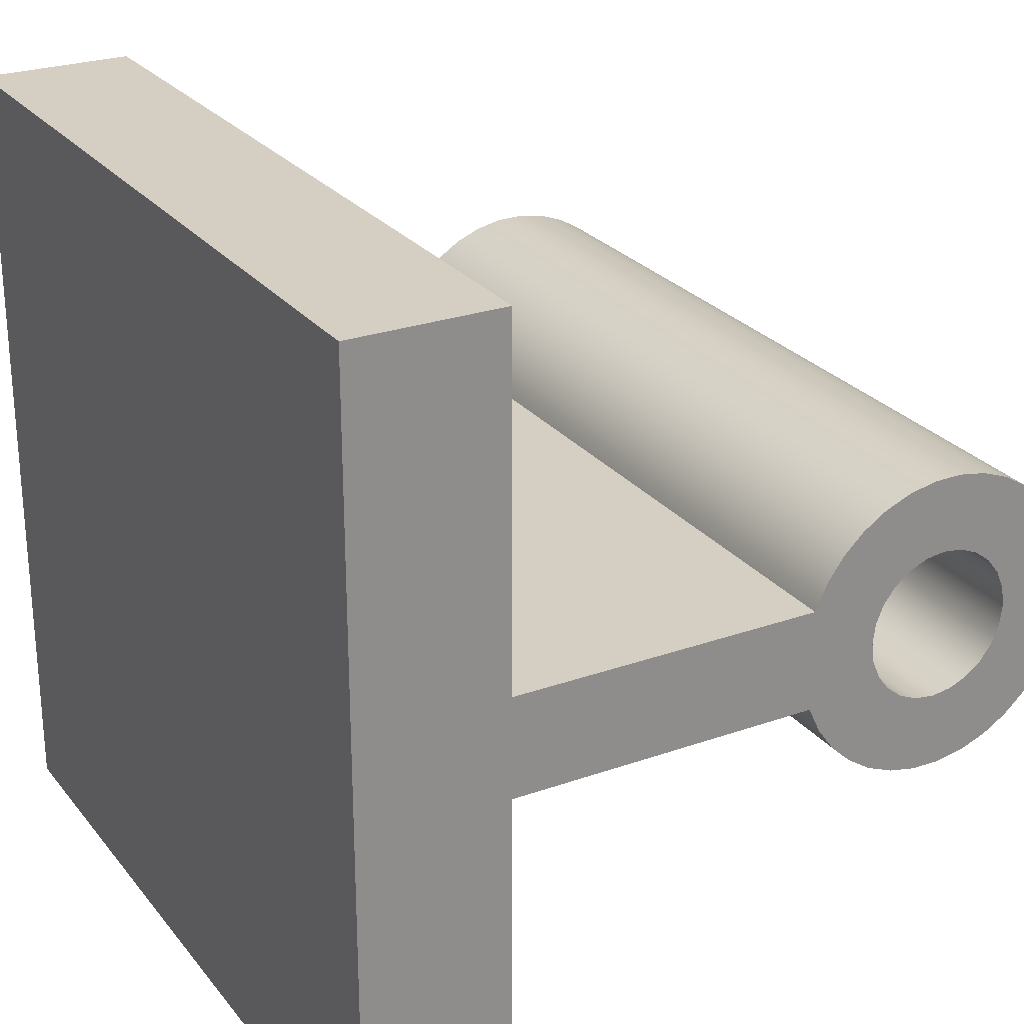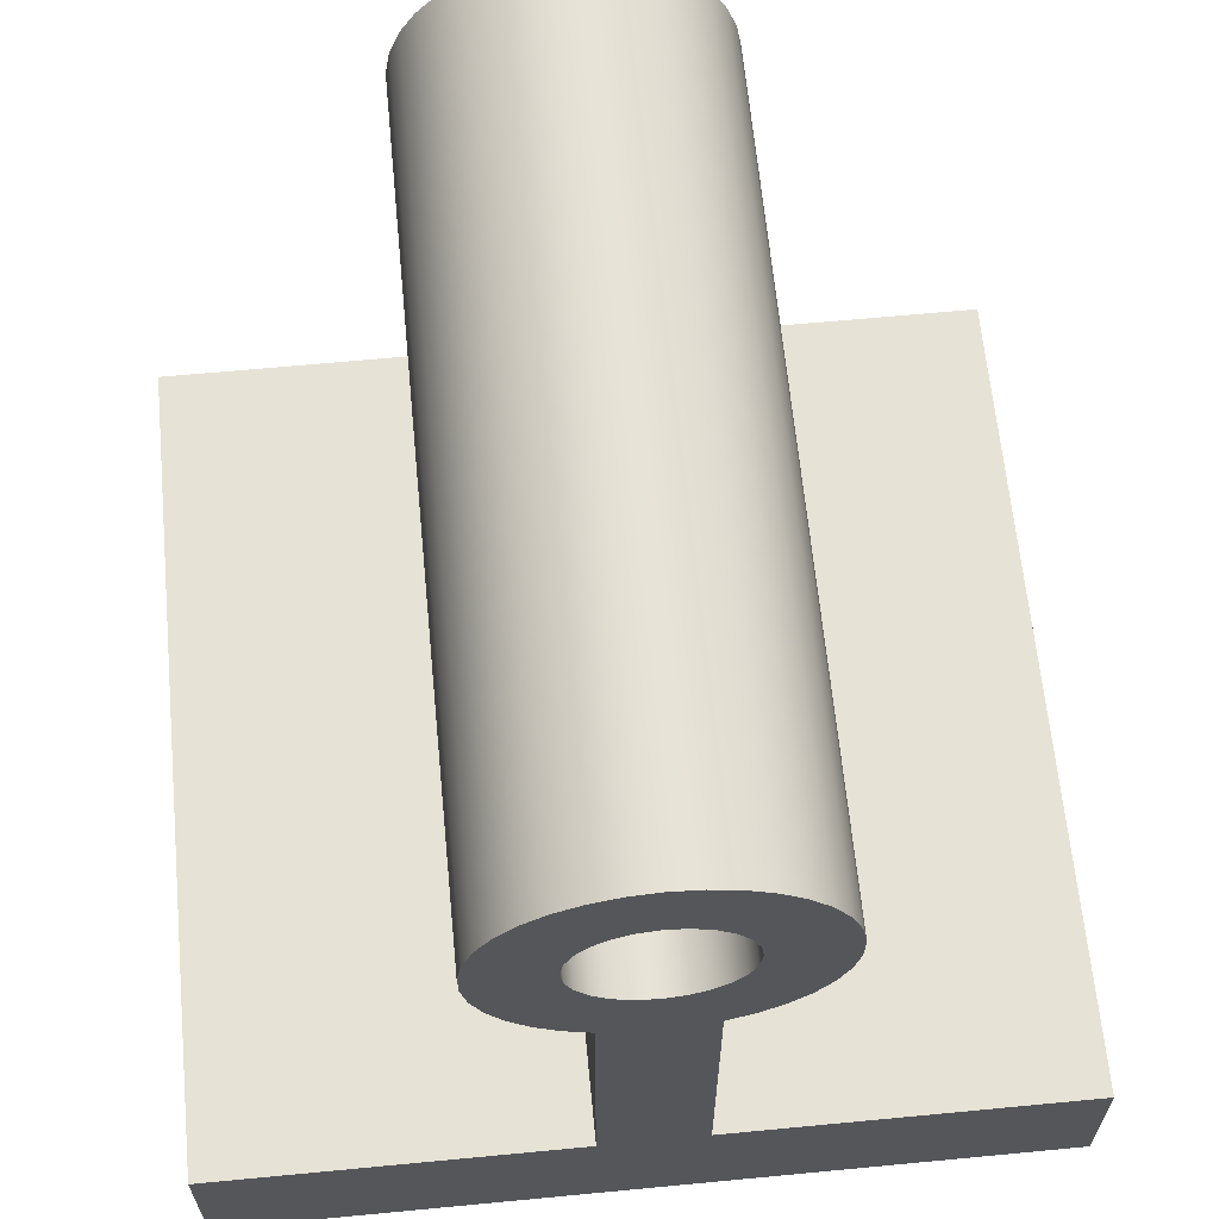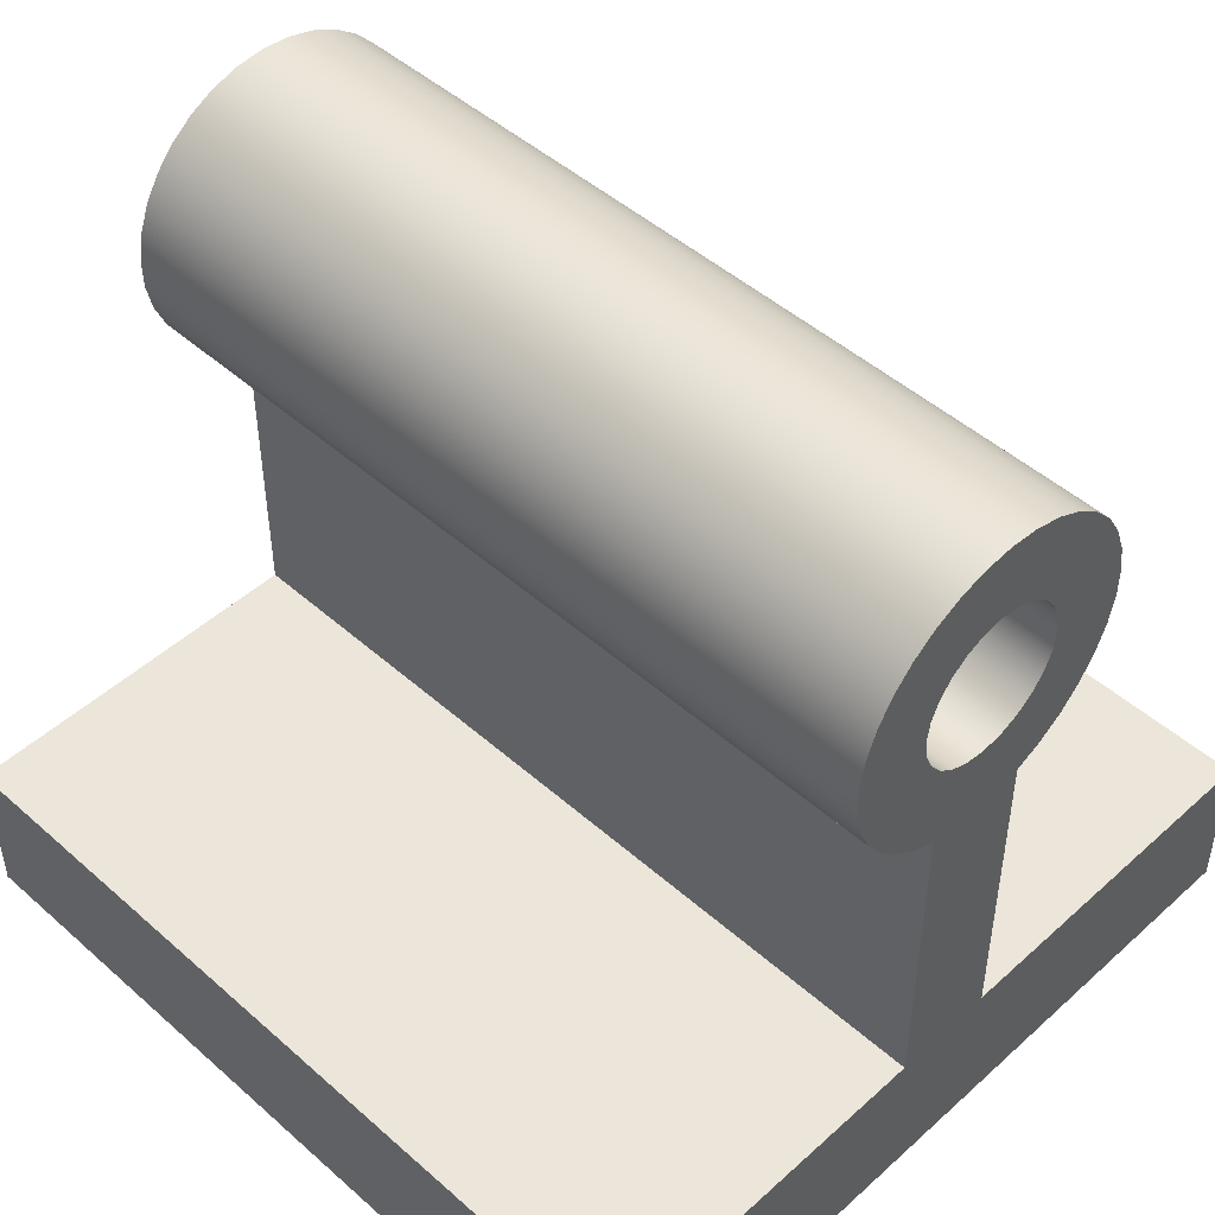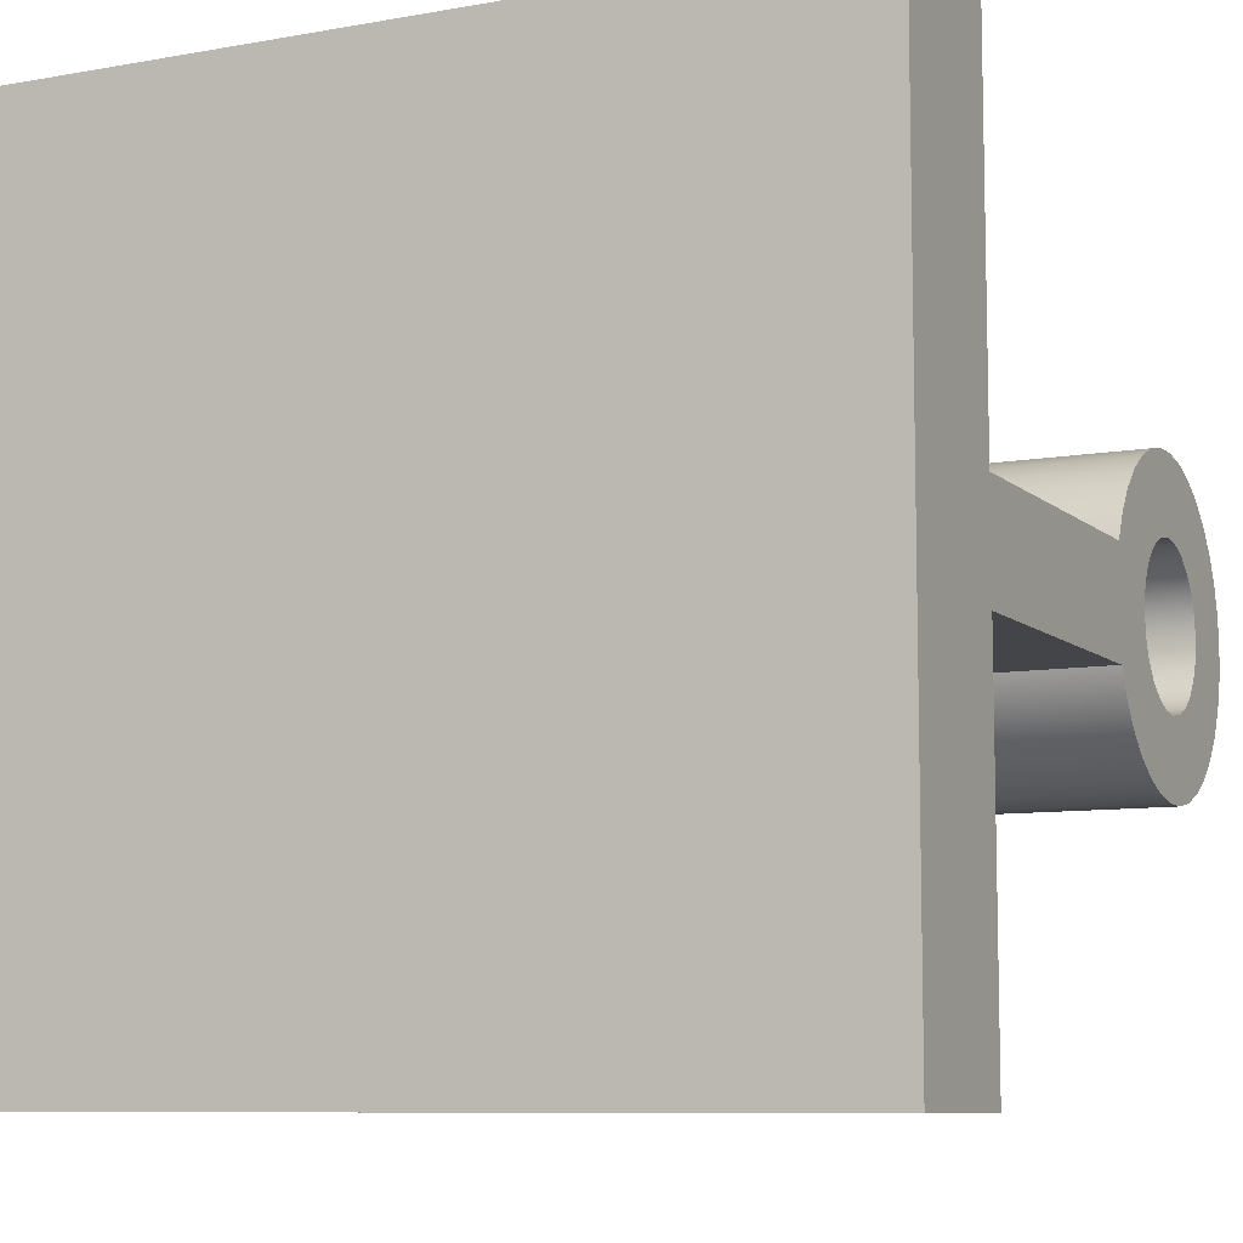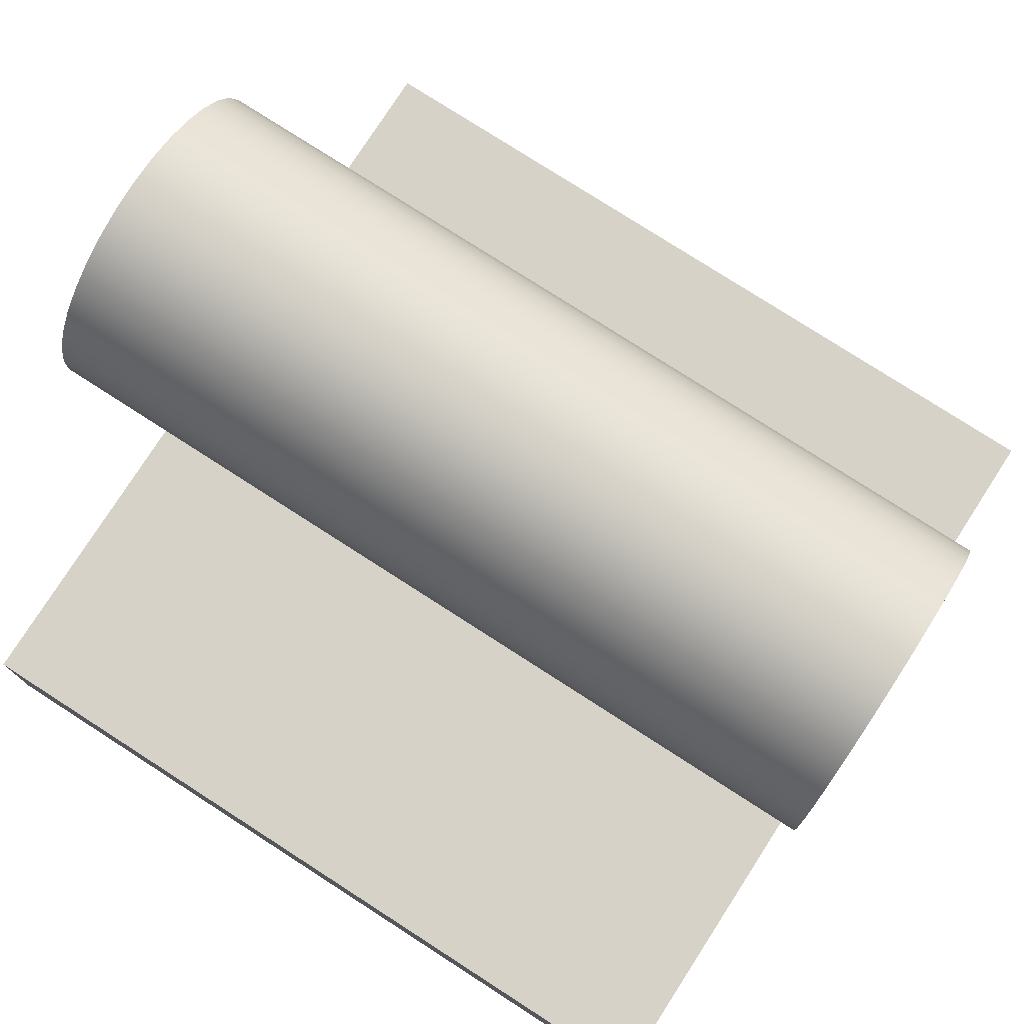
<metadata>
{"format":"obj","ext":"obj","renderer":"f3d","projection":"perspective","resolution":1024,"background":"white","views":[{"elev":25.8,"azim":60.6,"up":"+Z"},{"elev":64.0,"azim":-95.5,"up":"+Y"},{"elev":47.9,"azim":44.7,"up":"+Y"},{"elev":-8.7,"azim":25.9,"up":"+Z"},{"elev":77.4,"azim":32.8,"up":"+Y"}]}
</metadata>
<code>
v 8 5.25 0.75
v 8 5.056 0.7244
v 8 4.875 0.6495
v 8 4.72 0.5303
v 8 4.6 0.375
v 8 4.526 0.1941
v 8 4.5 2.296e-16
v 8 4.526 -0.1941
v 8 4.6 -0.375
v 8 4.72 -0.5303
v 8 4.875 -0.6495
v 8 5.056 -0.7244
v 8 5.25 -0.75
v 8 5.444 -0.7244
v 8 5.625 -0.6495
v 8 5.78 -0.5303
v 8 5.9 -0.375
v 8 5.974 -0.1941
v 8 6 2.296e-16
v 8 5.974 0.1941
v 8 5.9 0.375
v 8 5.78 0.5303
v 8 5.625 0.6495
v 8 5.444 0.7244
v 0 5.25 0.75
v 0 5.444 0.7244
v 0 5.625 0.6495
v 0 5.78 0.5303
v 0 5.9 0.375
v 0 5.974 0.1941
v 0 6 2.296e-16
v 0 5.974 -0.1941
v 0 5.9 -0.375
v 0 5.78 -0.5303
v 0 5.625 -0.6495
v 0 5.444 -0.7244
v 0 5.25 -0.75
v 0 5.056 -0.7244
v 0 4.875 -0.6495
v 0 4.72 -0.5303
v 0 4.6 -0.375
v 0 4.526 -0.1941
v 0 4.5 2.296e-16
v 0 4.526 0.1941
v 0 4.6 0.375
v 0 4.72 0.5303
v 0 4.875 0.6495
v 0 5.056 0.7244
v 8 5.25 0.75
v 0 5.25 0.75
v 0 0.75 -0.5
v 0 3.836 -0.5
v 8 3.836 -0.5
v 8 0.75 -0.5
v 0 0.75 -4
v 0 0.75 -0.5
v 8 0.75 -0.5
v 8 0.75 -4
v 0 -0.75 -4
v 0 0.75 -4
v 8 0.75 -4
v 8 -0.75 -4
v 0 -0.75 4
v 0 -0.75 -4
v 8 -0.75 -4
v 8 -0.75 4
v 0 0.75 4
v 0 -0.75 4
v 8 -0.75 4
v 8 0.75 4
v 0 0.75 0.5
v 0 0.75 4
v 8 0.75 4
v 8 0.75 0.5
v 0 3.836 0.5
v 0 0.75 0.5
v 8 0.75 0.5
v 8 3.836 0.5
v 0 3.836 -0.5
v 0 3.953 -0.7539
v 0 4.116 -0.9816
v 0 4.318 -1.175
v 0 4.552 -1.328
v 0 4.811 -1.434
v 0 5.085 -1.491
v 0 5.365 -1.496
v 0 5.64 -1.448
v 0 5.903 -1.351
v 0 6.142 -1.206
v 0 6.35 -1.019
v 0 6.521 -0.7972
v 0 6.647 -0.5474
v 0 6.724 -0.2785
v 0 6.75 0
v 0 6.724 0.2785
v 0 6.647 0.5474
v 0 6.521 0.7972
v 0 6.35 1.019
v 0 6.142 1.206
v 0 5.903 1.351
v 0 5.64 1.448
v 0 5.365 1.496
v 0 5.085 1.491
v 0 4.811 1.434
v 0 4.552 1.328
v 0 4.318 1.175
v 0 4.116 0.9816
v 0 3.953 0.7539
v 0 3.836 0.5
v 8 3.836 0.5
v 8 3.953 0.7539
v 8 4.116 0.9816
v 8 4.318 1.175
v 8 4.552 1.328
v 8 4.811 1.434
v 8 5.085 1.491
v 8 5.365 1.496
v 8 5.64 1.448
v 8 5.903 1.351
v 8 6.142 1.206
v 8 6.35 1.019
v 8 6.521 0.7972
v 8 6.647 0.5474
v 8 6.724 0.2785
v 8 6.75 0
v 8 6.724 -0.2785
v 8 6.647 -0.5474
v 8 6.521 -0.7972
v 8 6.35 -1.019
v 8 6.142 -1.206
v 8 5.903 -1.351
v 8 5.64 -1.448
v 8 5.365 -1.496
v 8 5.085 -1.491
v 8 4.811 -1.434
v 8 4.552 -1.328
v 8 4.318 -1.175
v 8 4.116 -0.9816
v 8 3.953 -0.7539
v 8 3.836 -0.5
v 8 5.25 0.75
v 8 5.444 0.7244
v 8 5.625 0.6495
v 8 5.78 0.5303
v 8 5.9 0.375
v 8 5.974 0.1941
v 8 6 2.296e-16
v 8 5.974 -0.1941
v 8 5.9 -0.375
v 8 5.78 -0.5303
v 8 5.625 -0.6495
v 8 5.444 -0.7244
v 8 5.25 -0.75
v 8 5.056 -0.7244
v 8 4.875 -0.6495
v 8 4.72 -0.5303
v 8 4.6 -0.375
v 8 4.526 -0.1941
v 8 4.5 2.296e-16
v 8 4.526 0.1941
v 8 4.6 0.375
v 8 4.72 0.5303
v 8 4.875 0.6495
v 8 5.056 0.7244
v 8 3.836 -0.5
v 8 3.953 -0.7539
v 8 4.116 -0.9816
v 8 4.318 -1.175
v 8 4.552 -1.328
v 8 4.811 -1.434
v 8 5.085 -1.491
v 8 5.365 -1.496
v 8 5.64 -1.448
v 8 5.903 -1.351
v 8 6.142 -1.206
v 8 6.35 -1.019
v 8 6.521 -0.7972
v 8 6.647 -0.5474
v 8 6.724 -0.2785
v 8 6.75 0
v 8 6.724 0.2785
v 8 6.647 0.5474
v 8 6.521 0.7972
v 8 6.35 1.019
v 8 6.142 1.206
v 8 5.903 1.351
v 8 5.64 1.448
v 8 5.365 1.496
v 8 5.085 1.491
v 8 4.811 1.434
v 8 4.552 1.328
v 8 4.318 1.175
v 8 4.116 0.9816
v 8 3.953 0.7539
v 8 3.836 0.5
v 8 0.75 0.5
v 8 0.75 4
v 8 -0.75 4
v 8 -0.75 -4
v 8 0.75 -4
v 8 0.75 -0.5
v 0 5.25 0.75
v 0 5.056 0.7244
v 0 4.875 0.6495
v 0 4.72 0.5303
v 0 4.6 0.375
v 0 4.526 0.1941
v 0 4.5 2.296e-16
v 0 4.526 -0.1941
v 0 4.6 -0.375
v 0 4.72 -0.5303
v 0 4.875 -0.6495
v 0 5.056 -0.7244
v 0 5.25 -0.75
v 0 5.444 -0.7244
v 0 5.625 -0.6495
v 0 5.78 -0.5303
v 0 5.9 -0.375
v 0 5.974 -0.1941
v 0 6 2.296e-16
v 0 5.974 0.1941
v 0 5.9 0.375
v 0 5.78 0.5303
v 0 5.625 0.6495
v 0 5.444 0.7244
v 0 3.836 0.5
v 0 3.953 0.7539
v 0 4.116 0.9816
v 0 4.318 1.175
v 0 4.552 1.328
v 0 4.811 1.434
v 0 5.085 1.491
v 0 5.365 1.496
v 0 5.64 1.448
v 0 5.903 1.351
v 0 6.142 1.206
v 0 6.35 1.019
v 0 6.521 0.7972
v 0 6.647 0.5474
v 0 6.724 0.2785
v 0 6.75 0
v 0 6.724 -0.2785
v 0 6.647 -0.5474
v 0 6.521 -0.7972
v 0 6.35 -1.019
v 0 6.142 -1.206
v 0 5.903 -1.351
v 0 5.64 -1.448
v 0 5.365 -1.496
v 0 5.085 -1.491
v 0 4.811 -1.434
v 0 4.552 -1.328
v 0 4.318 -1.175
v 0 4.116 -0.9816
v 0 3.953 -0.7539
v 0 3.836 -0.5
v 0 0.75 -0.5
v 0 0.75 -4
v 0 -0.75 -4
v 0 -0.75 4
v 0 0.75 4
v 0 0.75 0.5
g c6f32474-e2de-11ea-8441-54bf646e7e1f
f 2 48 1
f 1 48 50
f 49 25 24
f 24 25 26
f 24 26 23
f 23 26 27
f 23 27 22
f 22 27 28
f 22 28 21
f 21 28 29
f 21 29 20
f 20 29 30
f 20 30 19
f 19 30 31
f 19 31 18
f 18 31 32
f 18 32 17
f 17 32 33
f 17 33 16
f 16 33 34
f 16 34 15
f 15 34 35
f 15 35 14
f 14 35 36
f 14 36 13
f 13 36 37
f 13 37 12
f 12 37 38
f 12 38 11
f 11 38 39
f 11 39 10
f 10 39 40
f 10 40 9
f 9 40 41
f 9 41 8
f 8 41 42
f 8 42 7
f 7 42 43
f 7 43 6
f 6 43 44
f 6 44 5
f 5 44 45
f 5 45 4
f 4 45 46
f 4 46 3
f 3 46 47
f 3 47 2
f 2 47 48
g c6f34b78-e2de-11ea-b0e1-54bf646e7e1f
f 51 52 54
f 54 52 53
g c6f399ac-e2de-11ea-af85-54bf646e7e1f
f 55 56 58
f 58 56 57
g c6f3c0b6-e2de-11ea-a2aa-54bf646e7e1f
f 59 60 62
f 62 60 61
g c6f40ed8-e2de-11ea-84fc-54bf646e7e1f
f 63 64 66
f 66 64 65
g c6f435d8-e2de-11ea-aab3-54bf646e7e1f
f 67 68 70
f 70 68 69
g c6f48406-e2de-11ea-803a-54bf646e7e1f
f 71 72 74
f 74 72 73
g c6f4aacc-e2de-11ea-acd5-54bf646e7e1f
f 75 76 78
f 78 76 77
g c6f4f918-e2de-11ea-88c7-54bf646e7e1f
f 140 79 139
f 139 79 80
f 139 80 138
f 138 80 81
f 138 81 137
f 137 81 82
f 137 82 136
f 136 82 83
f 136 83 135
f 135 83 84
f 135 84 134
f 134 84 85
f 134 85 133
f 133 85 86
f 133 86 132
f 132 86 87
f 132 87 131
f 131 87 88
f 131 88 130
f 130 88 89
f 130 89 129
f 129 89 90
f 129 90 128
f 128 90 91
f 128 91 127
f 127 91 92
f 127 92 126
f 126 92 93
f 126 93 125
f 125 93 94
f 125 94 124
f 124 94 95
f 124 95 123
f 123 95 96
f 123 96 122
f 122 96 97
f 122 97 121
f 121 97 98
f 121 98 120
f 120 98 99
f 120 99 119
f 119 99 100
f 119 100 118
f 118 100 101
f 118 101 117
f 117 101 102
f 117 102 116
f 116 102 103
f 116 103 115
f 115 103 104
f 115 104 114
f 114 104 105
f 114 105 113
f 113 105 106
f 113 106 112
f 112 106 107
f 112 107 111
f 111 107 108
f 111 108 110
f 110 108 109
g c6f5471e-e2de-11ea-ae1f-54bf646e7e1f
f 142 188 141
f 141 188 189
f 141 189 164
f 164 189 190
f 164 190 163
f 163 190 191
f 163 191 192
f 143 186 142
f 142 186 187
f 142 187 188
f 186 143 185
f 185 143 144
f 185 144 184
f 184 144 145
f 184 145 183
f 183 145 182
f 182 145 146
f 182 146 181
f 181 146 147
f 181 147 180
f 180 147 179
f 179 147 148
f 179 148 178
f 178 148 149
f 178 149 177
f 177 149 176
f 176 149 150
f 176 150 175
f 175 150 151
f 175 151 174
f 174 151 152
f 174 152 173
f 173 152 172
f 172 152 153
f 172 153 171
f 171 153 154
f 171 154 170
f 170 154 155
f 170 155 169
f 169 155 168
f 168 155 156
f 168 156 167
f 167 156 157
f 167 157 166
f 166 157 165
f 165 157 158
f 165 158 159
f 165 159 195
f 195 159 160
f 195 160 161
f 162 193 161
f 161 193 194
f 161 194 195
f 193 162 192
f 192 162 163
f 165 195 201
f 201 195 196
f 201 196 199
f 199 196 198
f 198 196 197
f 199 200 201
g c6f5951a-e2de-11ea-83dd-54bf646e7e1f
f 203 232 202
f 202 232 233
f 202 233 225
f 225 233 234
f 225 234 235
f 232 203 231
f 231 203 204
f 231 204 230
f 230 204 229
f 229 204 205
f 229 205 228
f 228 205 206
f 228 206 227
f 227 206 226
f 226 206 207
f 226 207 208
f 226 208 256
f 256 208 209
f 256 209 210
f 211 254 210
f 210 254 255
f 210 255 256
f 254 211 253
f 253 211 212
f 253 212 252
f 252 212 251
f 251 212 213
f 251 213 250
f 250 213 214
f 250 214 249
f 249 214 215
f 249 215 248
f 248 215 247
f 247 215 216
f 247 216 246
f 246 216 217
f 246 217 245
f 245 217 218
f 245 218 244
f 244 218 243
f 243 218 219
f 243 219 242
f 242 219 220
f 242 220 241
f 241 220 240
f 240 220 221
f 240 221 239
f 239 221 222
f 239 222 238
f 238 222 237
f 237 222 223
f 237 223 236
f 236 223 224
f 236 224 235
f 235 224 225
f 226 256 262
f 262 256 257
f 262 257 260
f 260 257 259
f 259 257 258
f 260 261 262

</code>
